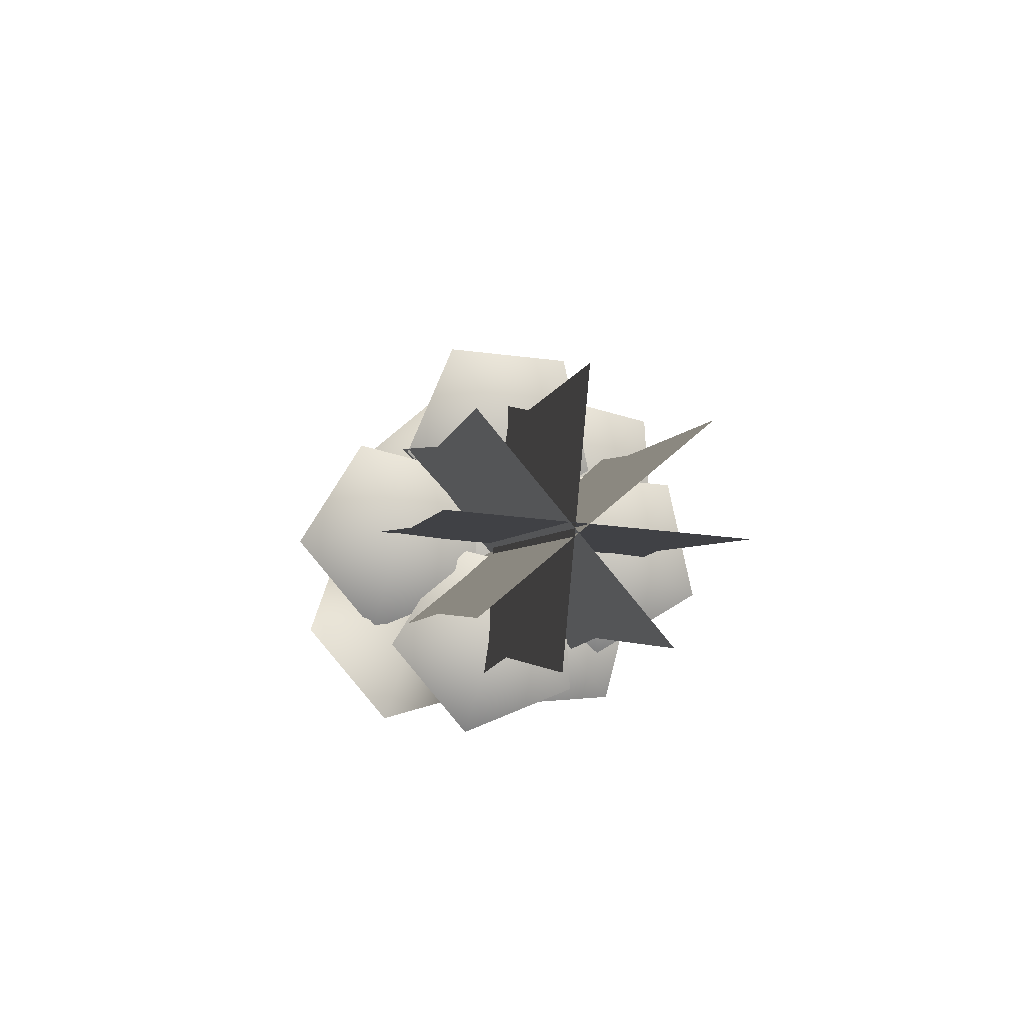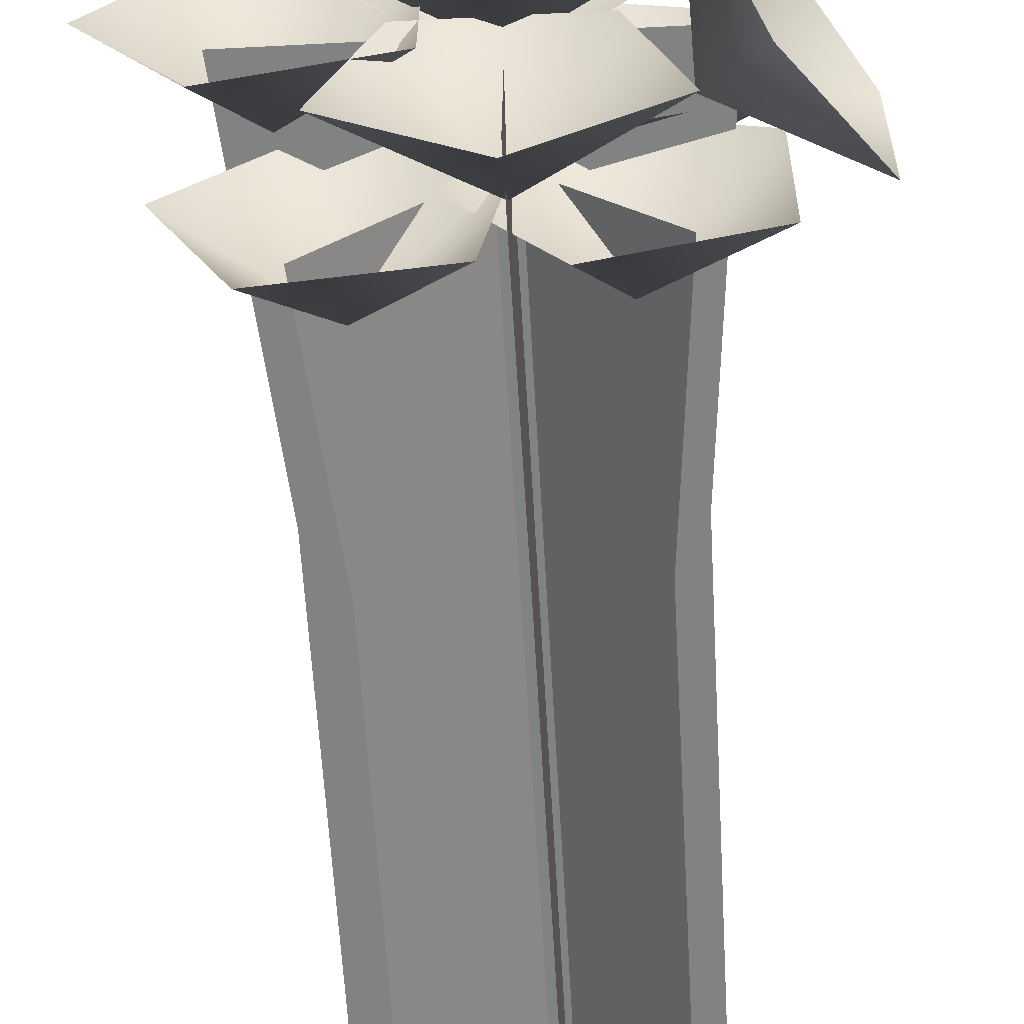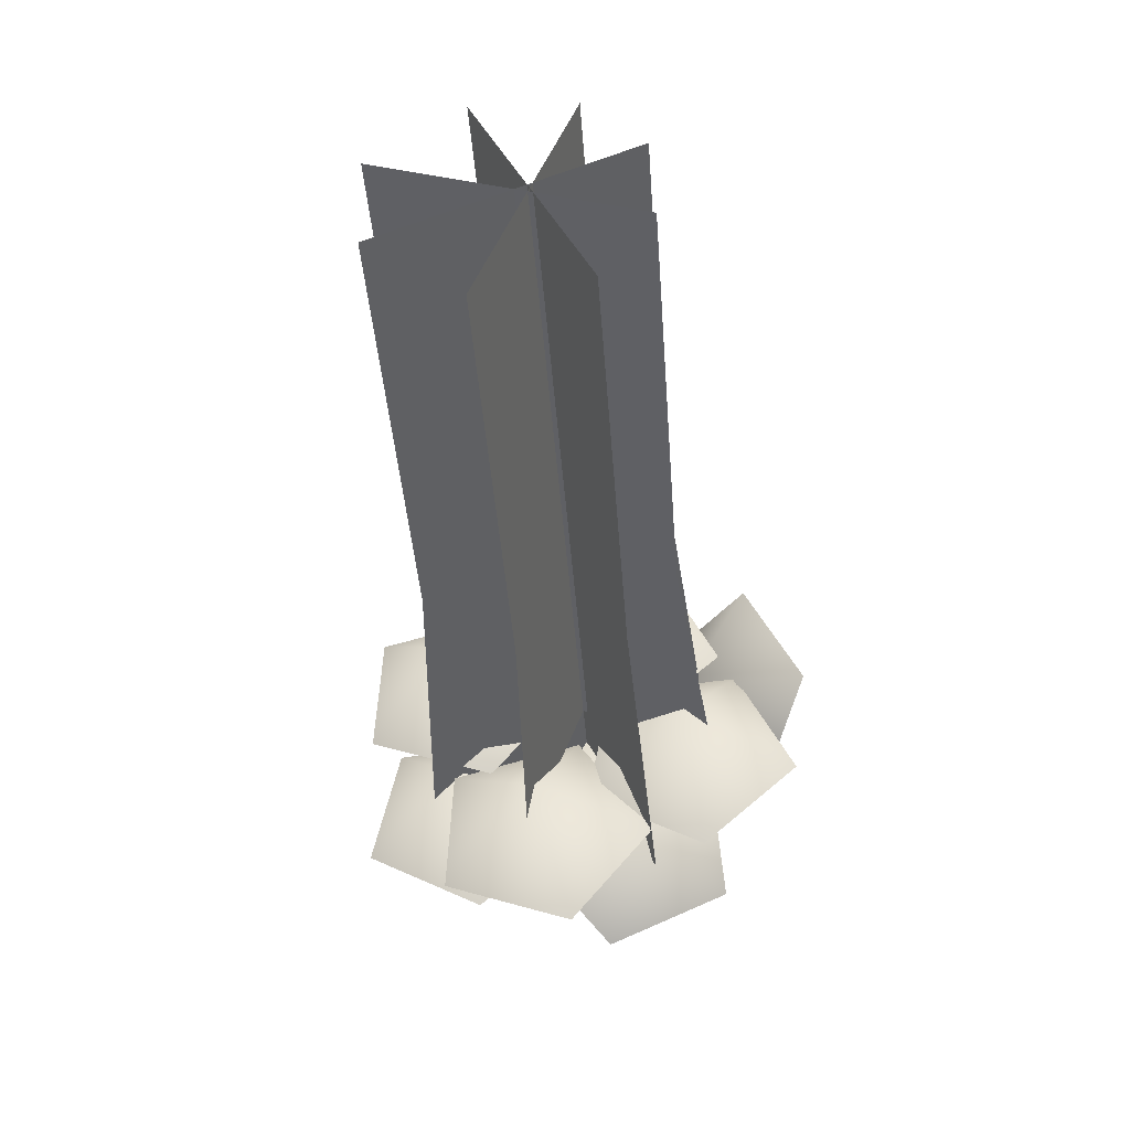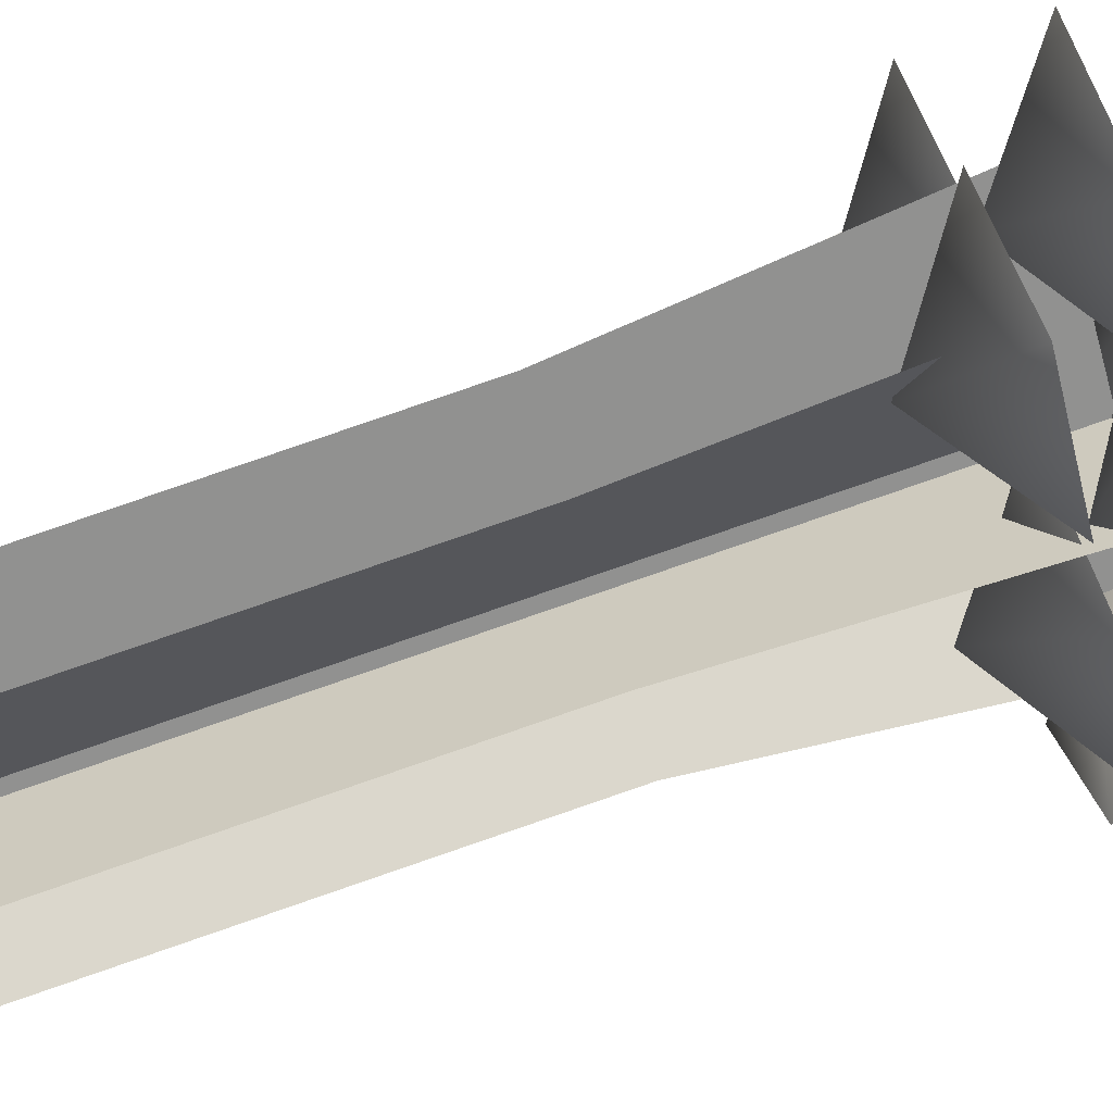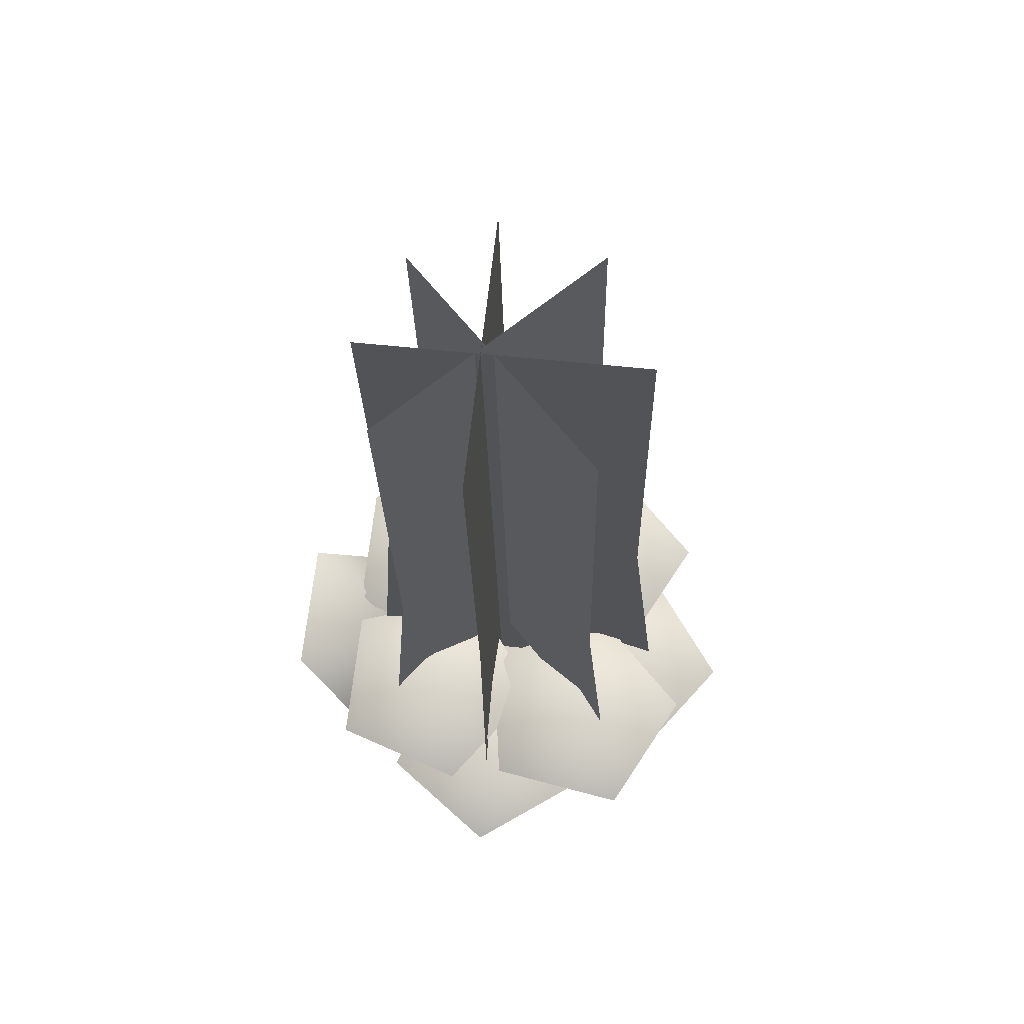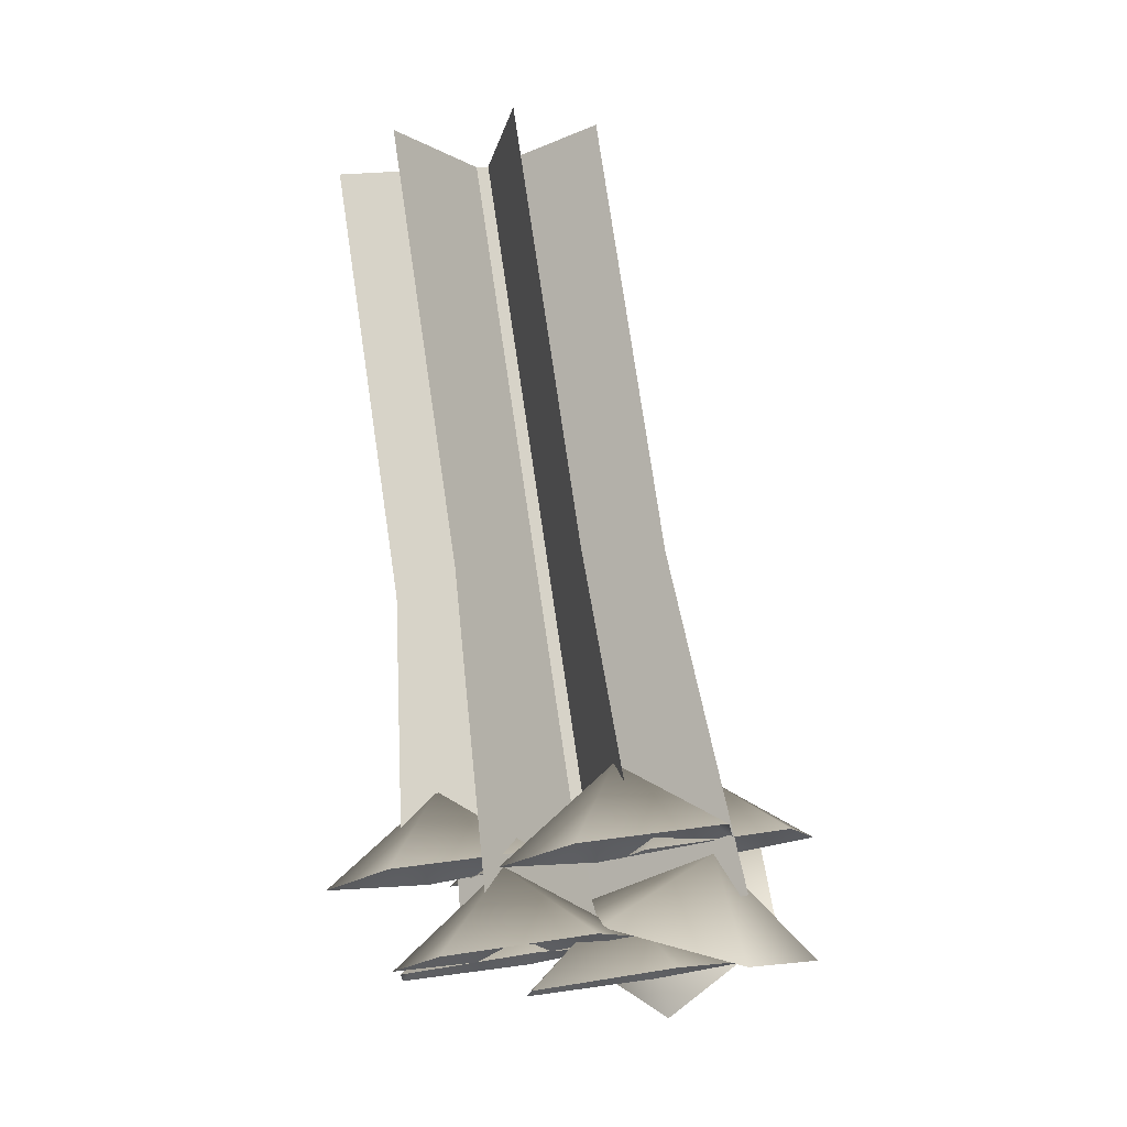
<metadata>
{"format":"obj","ext":"obj","renderer":"f3d","projection":"perspective","resolution":1024,"background":"white","views":[{"elev":79.9,"azim":-40.2,"up":"+Z"},{"elev":-50.7,"azim":-176.7,"up":"+Y"},{"elev":55.9,"azim":154.8,"up":"+Z"},{"elev":-62.8,"azim":106.1,"up":"+Y"},{"elev":57.2,"azim":6.4,"up":"+Z"},{"elev":-7.3,"azim":122.5,"up":"+Z"}]}
</metadata>
<code>
o
v -0.01494 0.007396 -0.1854
v -0.01494 0.3151 -0.1311
v -0.01494 -0.02181 0.1363
v -0.01494 -0.02181 0.1363
v -0.01494 0.2325 0.1812
v -0.01494 -0.09573 0.5556
v -0.01494 0.1585 0.6004
v -0.1189 0.04456 -0.09233
v 0.102 0.2621 -0.05398
v -0.09972 0.02233 0.1441
v 0.08284 0.2021 0.1758
v -0.09972 0.02233 0.1441
v 0.08284 0.2021 0.1758
v -0.09972 -0.0516 0.5634
v 0.08284 0.1282 0.5951
v 0.1123 0.02825 -0.09521
v -0.1086 0.2458 -0.05685
v 0.09316 0.006023 0.1413
v -0.08941 0.1858 0.173
v 0.09316 0.006023 0.1413
v -0.08941 0.1858 0.173
v 0.09316 -0.0679 0.5605
v -0.08941 0.1119 0.5922
v 0.1603 0.1569 -0.159
v -0.1521 0.1569 -0.159
v 0.1332 0.101 0.158
v -0.125 0.101 0.158
v 0.1332 0.101 0.158
v -0.125 0.101 0.158
v 0.1332 0.02705 0.5773
v -0.125 0.02705 0.5773
v -0.08943 0.2197 -0.01874
v -0.1806 0.2978 -0.07986
v -0.05459 0.3381 -0.07275
v -0.1806 0.1673 -0.1029
v -0.05459 0.1269 -0.11
v 0.0233 0.2325 -0.09137
v -0.0838 0.0608 -0.0363
v -0.175 0.1389 -0.09743
v -0.04897 0.1792 -0.09032
v -0.175 0.008354 -0.1204
v -0.04897 -0.03197 -0.1276
v 0.02893 0.07361 -0.1089
v -0.01484 0.03543 -0.1257
v 0.05142 0.1381 -0.1825
v 0.09237 0.01393 -0.2044
v -0.0811 0.1381 -0.1825
v -0.122 0.01393 -0.2044
v -0.01484 -0.06278 -0.2179
v -0.1236 0.1497 -0.1179
v -0.2363 0.2094 -0.07451
v -0.164 0.2676 -0.1691
v -0.2363 0.07886 -0.09753
v -0.164 0.05646 -0.2063
v -0.1193 0.1731 -0.2505
v 0.08229 0.04525 -0.03848
v 0.1936 0.07542 -0.108
v 0.1335 -0.04086 -0.1286
v 0.09992 0.1677 -0.09178
v -0.01815 0.1085 -0.1022
v 0.002572 -0.02044 -0.125
v 0.08229 0.2353 -0.01653
v 0.1335 0.1492 -0.1066
v 0.002572 0.1696 -0.103
v -0.01815 0.2985 -0.08028
v 0.1936 0.2655 -0.0861
v 0.09992 0.3578 -0.06983
v 0.1238 0.1476 -0.106
v 0.1586 0.266 -0.1601
v 0.2365 0.1605 -0.1787
v 0.1586 0.05487 -0.1973
v 0.03257 0.2257 -0.1672
v 0.03257 0.0952 -0.1902
v -0.01484 0.2802 -0.0951
v 0.05142 0.3492 -0.1899
v 0.09237 0.2275 -0.1573
v -0.0811 0.3492 -0.1899
v -0.122 0.2275 -0.1573
v -0.01484 0.1523 -0.1372
v -0.01484 0.1782 -0.1354
v 0.09237 0.1567 -0.2141
v -0.01484 0.08002 -0.2276
v -0.122 0.1567 -0.2141
v 0.05142 0.2808 -0.1922
v -0.0811 0.2808 -0.1922
v -0.01494 0.2325 0.1812
g Geoset0
f 1 2 3
f 4 5 6
f 7 6 5
f 8 9 10
f 11 10 9
f 12 13 14
f 15 14 13
f 16 17 18
f 19 18 17
f 20 21 22
f 23 22 21
f 24 25 26
f 27 26 25
f 28 29 30
f 31 30 29
f 32 33 34
f 32 35 33
f 32 36 35
f 32 37 36
f 32 34 37
f 38 39 40
f 38 41 39
f 38 42 41
f 38 43 42
f 38 40 43
f 44 45 46
f 44 47 45
f 44 48 47
f 44 49 48
f 44 46 49
f 50 51 52
f 50 53 51
f 50 54 53
f 50 55 54
f 50 52 55
f 56 57 58
f 56 59 57
f 56 60 59
f 56 61 60
f 56 58 61
f 62 63 64
f 62 64 65
f 62 66 63
f 62 67 66
f 62 65 67
f 68 69 70
f 68 70 71
f 68 72 69
f 68 73 72
f 68 71 73
f 74 75 76
f 74 77 75
f 74 78 77
f 74 79 78
f 74 76 79
f 80 81 82
f 80 82 83
f 80 84 81
f 80 85 84
f 80 83 85
f 86 3 2

</code>
